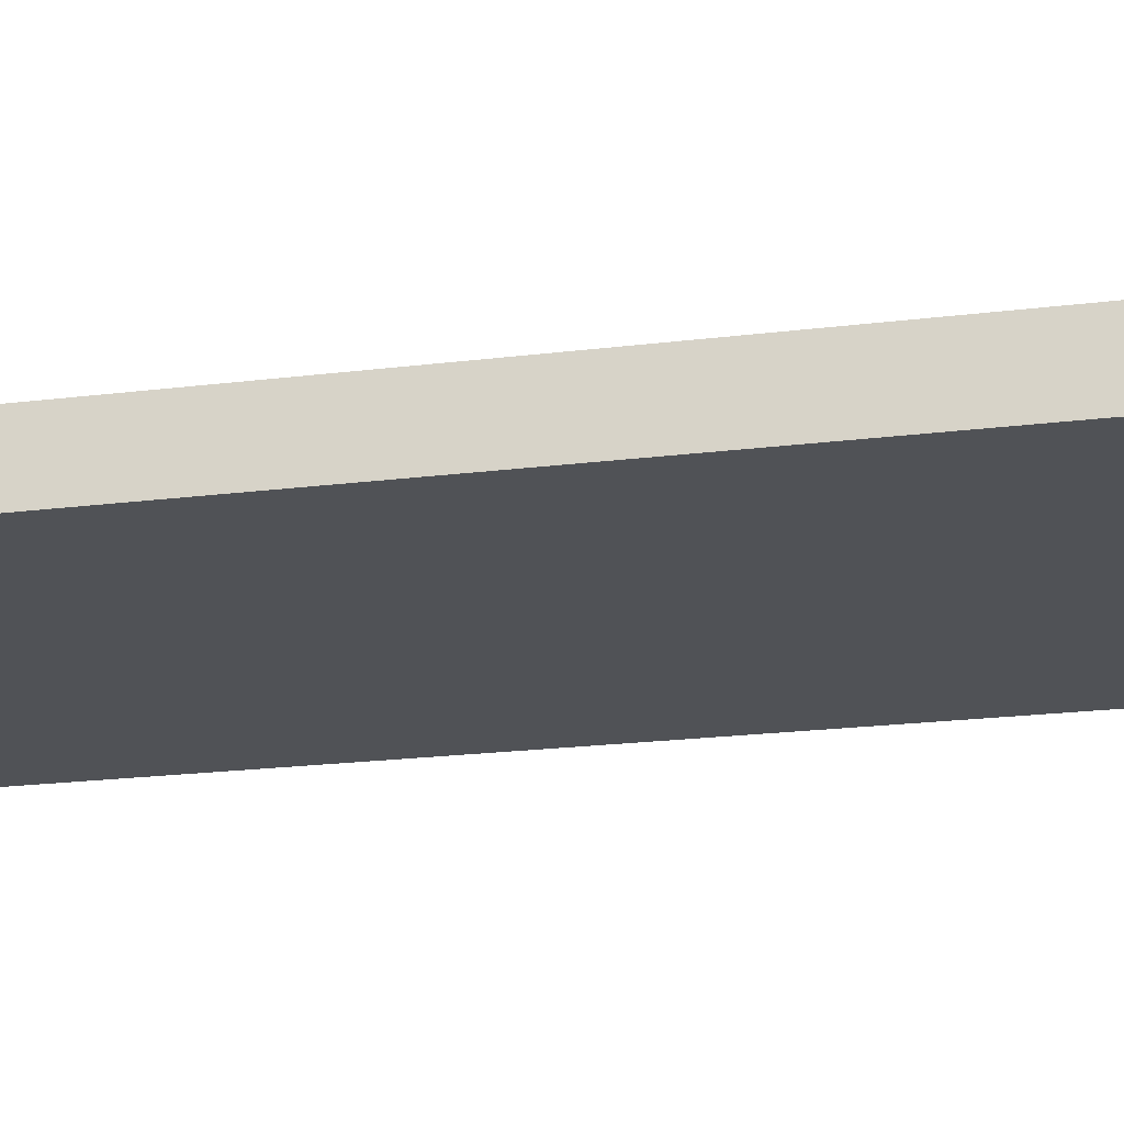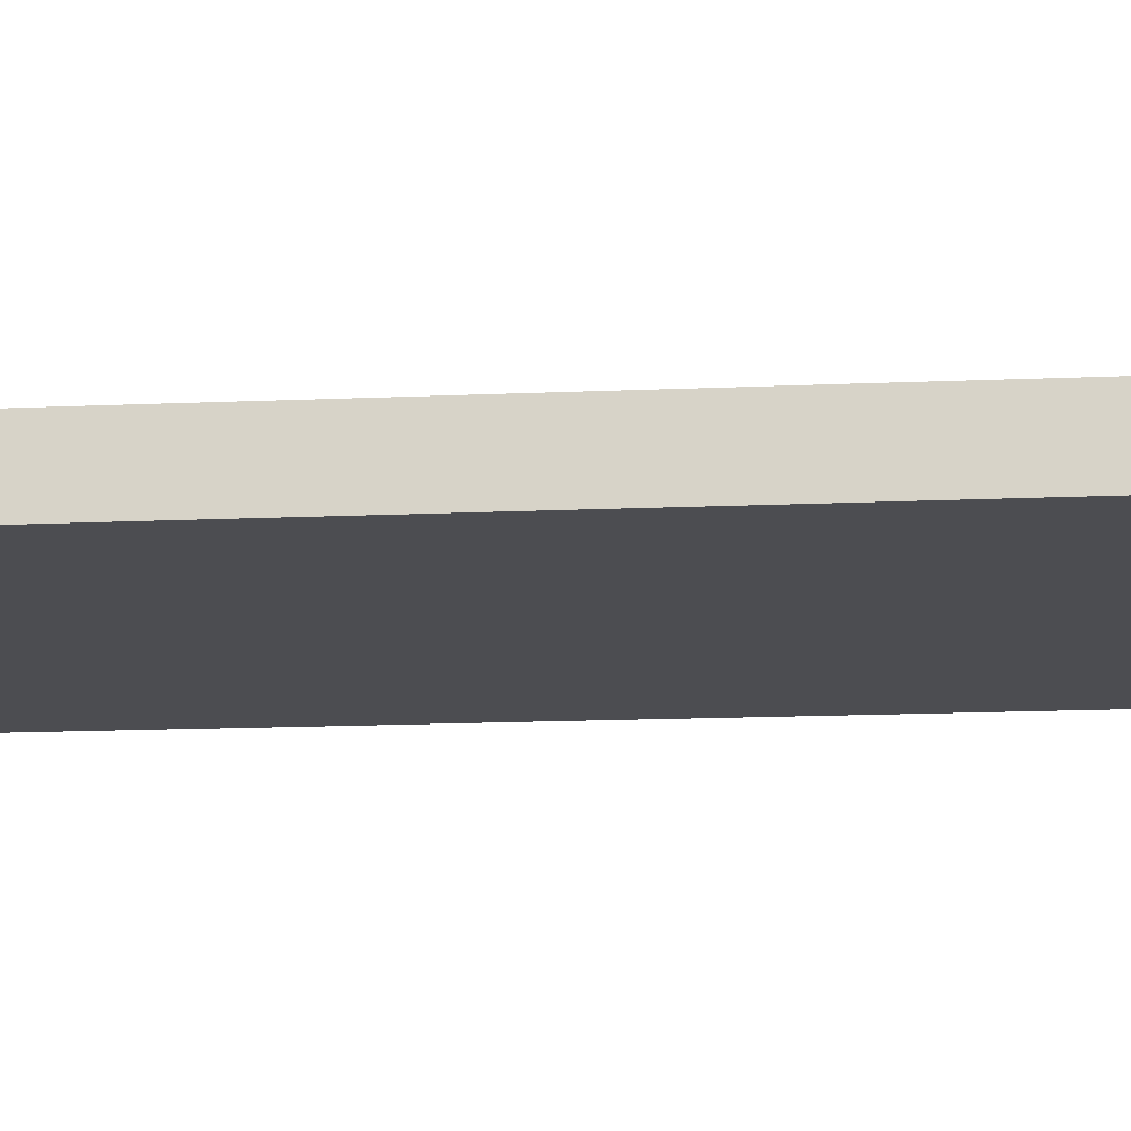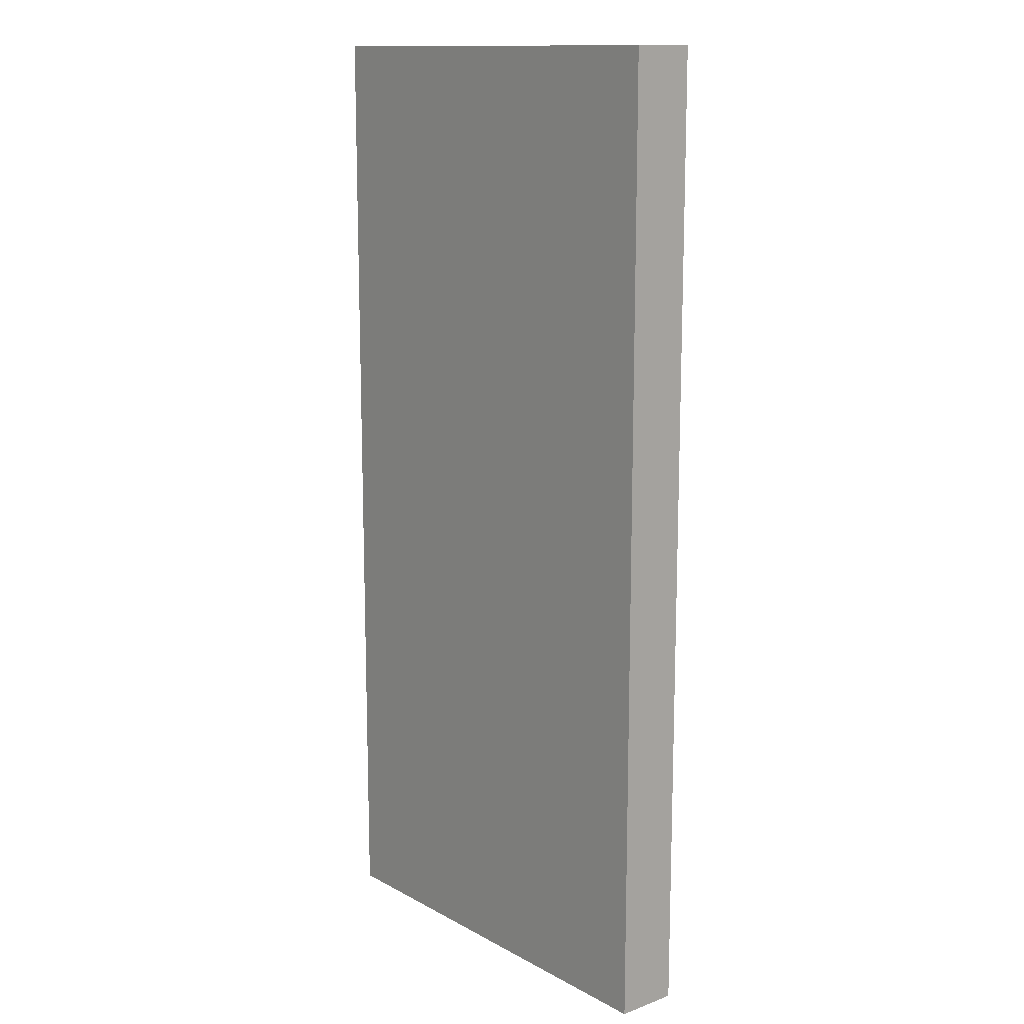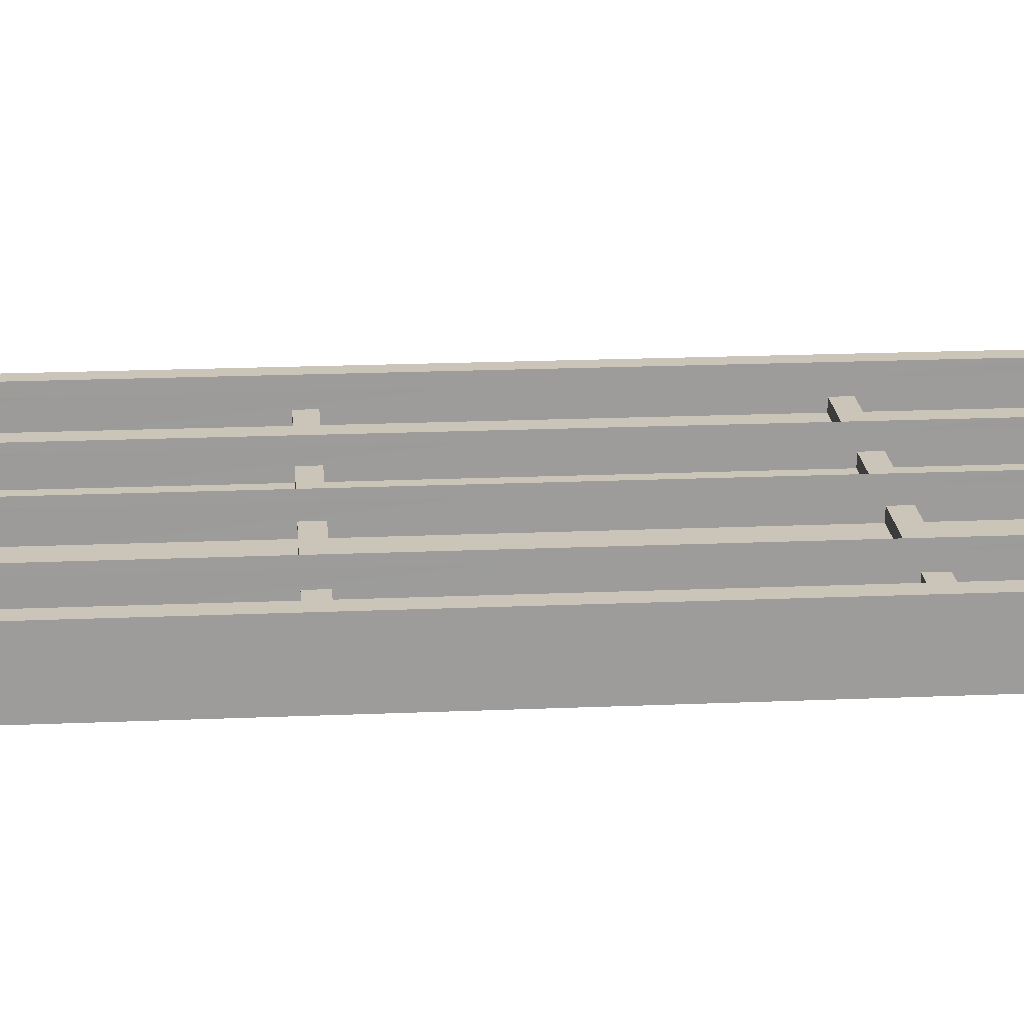
<metadata>
{"format":"obj","ext":"obj","renderer":"f3d","projection":"perspective","resolution":1024,"background":"white","views":[{"elev":-21.1,"azim":-77.4,"up":"+Z"},{"elev":-16.1,"azim":95.1,"up":"+Z"},{"elev":13.4,"azim":-129.7,"up":"+Y"},{"elev":20.3,"azim":85.6,"up":"+Z"}]}
</metadata>
<code>
g Object__0
v 0.1361 -0.983 0.09
v 0.1361 1.002 0.09
v 0.1355 1.005 0.09
v 0.1344 1.008 0.09
v 0.133 1.011 0.09
v 0.1313 1.014 0.09
v 0.1292 1.016 0.09
v 0.1268 1.018 0.09
v 0.1241 1.02 0.09
v 0.1213 1.021 0.09
v 0.1183 1.022 0.09
v 0.1152 1.023 0.09
v 0.112 1.023 0.09
v 0.1088 1.023 0.09
v 0.1057 1.022 0.09
v 0.1027 1.021 0.09
v 0.09986 1.02 0.09
v 0.09722 1.018 0.09
v 0.09483 1.016 0.09
v 0.09273 1.014 0.09
v 0.09097 1.011 0.09
v 0.08956 1.008 0.09
v 0.08854 1.005 0.09
v 0.08792 1.002 0.09
v 0.08792 -0.983 0.09
v 0.08854 -0.9861 0.09
v 0.08956 -0.9891 0.09
v 0.09097 -0.9919 0.09
v 0.09273 -0.9946 0.09
v 0.09483 -0.997 0.09
v 0.09722 -0.999 0.09
v 0.09986 -1.001 0.09
v 0.1027 -1.002 0.09
v 0.1057 -1.003 0.09
v 0.1088 -1.004 0.09
v 0.112 -1.004 0.09
v 0.1152 -1.004 0.09
v 0.1183 -1.003 0.09
v 0.1213 -1.002 0.09
v 0.1241 -1.001 0.09
v 0.1268 -0.999 0.09
v 0.1292 -0.997 0.09
v 0.1313 -0.9946 0.09
v 0.133 -0.9919 0.09
v 0.1344 -0.9891 0.09
v 0.1355 -0.9861 0.09
v 0.3861 -0.983 0.09
v 0.3861 1.002 0.09
v 0.3855 1.005 0.09
v 0.3844 1.008 0.09
v 0.383 1.011 0.09
v 0.3813 1.014 0.09
v 0.3792 1.016 0.09
v 0.3768 1.018 0.09
v 0.3741 1.02 0.09
v 0.3713 1.021 0.09
v 0.3683 1.022 0.09
v 0.3652 1.023 0.09
v 0.362 1.023 0.09
v 0.3588 1.023 0.09
v 0.3557 1.022 0.09
v 0.3527 1.021 0.09
v 0.3499 1.02 0.09
v 0.3472 1.018 0.09
v 0.3448 1.016 0.09
v 0.3427 1.014 0.09
v 0.341 1.011 0.09
v 0.3396 1.008 0.09
v 0.3385 1.005 0.09
v 0.3379 1.002 0.09
v 0.3379 -0.983 0.09
v 0.3385 -0.9861 0.09
v 0.3396 -0.9891 0.09
v 0.341 -0.9919 0.09
v 0.3427 -0.9946 0.09
v 0.3448 -0.997 0.09
v 0.3472 -0.999 0.09
v 0.3499 -1.001 0.09
v 0.3527 -1.002 0.09
v 0.3557 -1.003 0.09
v 0.3588 -1.004 0.09
v 0.362 -1.004 0.09
v 0.3652 -1.004 0.09
v 0.3683 -1.003 0.09
v 0.3713 -1.002 0.09
v 0.3741 -1.001 0.09
v 0.3768 -0.999 0.09
v 0.3792 -0.997 0.09
v 0.3813 -0.9946 0.09
v 0.383 -0.9919 0.09
v 0.3844 -0.9891 0.09
v 0.3855 -0.9861 0.09
v 0.1361 -0.983 0.1543
v 0.1361 1.002 0.1543
v 0.1355 1.005 0.1543
v 0.1344 1.008 0.1543
v 0.133 1.011 0.1543
v 0.1313 1.014 0.1543
v 0.1292 1.016 0.1543
v 0.1268 1.018 0.1543
v 0.1241 1.02 0.1543
v 0.1213 1.021 0.1543
v 0.1183 1.022 0.1543
v 0.1152 1.023 0.1543
v 0.112 1.023 0.1543
v 0.1088 1.023 0.1543
v 0.1057 1.022 0.1543
v 0.1027 1.021 0.1543
v 0.09986 1.02 0.1543
v 0.09722 1.018 0.1543
v 0.09483 1.016 0.1543
v 0.09273 1.014 0.1543
v 0.09097 1.011 0.1543
v 0.08956 1.008 0.1543
v 0.08854 1.005 0.1543
v 0.08792 1.002 0.1543
v 0.08792 -0.983 0.1543
v 0.08854 -0.9861 0.1543
v 0.08956 -0.9891 0.1543
v 0.09097 -0.9919 0.1543
v 0.09273 -0.9946 0.1543
v 0.09483 -0.997 0.1543
v 0.09722 -0.999 0.1543
v 0.09986 -1.001 0.1543
v 0.1027 -1.002 0.1543
v 0.1057 -1.003 0.1543
v 0.1088 -1.004 0.1543
v 0.112 -1.004 0.1543
v 0.1152 -1.004 0.1543
v 0.1183 -1.003 0.1543
v 0.1213 -1.002 0.1543
v 0.1241 -1.001 0.1543
v 0.1268 -0.999 0.1543
v 0.1292 -0.997 0.1543
v 0.1313 -0.9946 0.1543
v 0.133 -0.9919 0.1543
v 0.1344 -0.9891 0.1543
v 0.1355 -0.9861 0.1543
v 0.3861 -0.983 0.1543
v 0.3861 1.002 0.1543
v 0.3855 1.005 0.1543
v 0.3844 1.008 0.1543
v 0.383 1.011 0.1543
v 0.3813 1.014 0.1543
v 0.3792 1.016 0.1543
v 0.3768 1.018 0.1543
v 0.3741 1.02 0.1543
v 0.3713 1.021 0.1543
v 0.3683 1.022 0.1543
v 0.3652 1.023 0.1543
v 0.362 1.023 0.1543
v 0.3588 1.023 0.1543
v 0.3557 1.022 0.1543
v 0.3527 1.021 0.1543
v 0.3499 1.02 0.1543
v 0.3472 1.018 0.1543
v 0.3448 1.016 0.1543
v 0.3427 1.014 0.1543
v 0.341 1.011 0.1543
v 0.3396 1.008 0.1543
v 0.3385 1.005 0.1543
v 0.3379 1.002 0.1543
v 0.3379 -0.983 0.1543
v 0.3385 -0.9861 0.1543
v 0.3396 -0.9891 0.1543
v 0.341 -0.9919 0.1543
v 0.3427 -0.9946 0.1543
v 0.3448 -0.997 0.1543
v 0.3472 -0.999 0.1543
v 0.3499 -1.001 0.1543
v 0.3527 -1.002 0.1543
v 0.3557 -1.003 0.1543
v 0.3588 -1.004 0.1543
v 0.362 -1.004 0.1543
v 0.3652 -1.004 0.1543
v 0.3683 -1.003 0.1543
v 0.3713 -1.002 0.1543
v 0.3741 -1.001 0.1543
v 0.3768 -0.999 0.1543
v 0.3792 -0.997 0.1543
v 0.3813 -0.9946 0.1543
v 0.383 -0.9919 0.1543
v 0.3844 -0.9891 0.1543
v 0.3855 -0.9861 0.1543
v 0.5 -1.08 0
v 0.5 1.08 0
v 0.5 -1.08 0.14
v 0.5 1.08 0.14
v 0.46 1.04 0.14
v 0.46 -1.04 0.14
v 0.46 1.04 0.1
v 0.46 -1.04 0.1
v 0.46 0.5 0.1
v 0.46 0.54 0.1
v 0.46 0.5 0.125
v 0.46 0.54 0.125
v 0.46 -0.3 0.1
v 0.46 -0.26 0.1
v 0.46 -0.3 0.125
v 0.46 -0.26 0.125
v 0.06 -1.04 0.1
v 0.06 -0.91 0.1
v 0.06 -1.04 0.16
v 0.06 -0.91 0.16
v -0.1361 -0.983 0.09
v -0.1361 1.002 0.09
v -0.1355 1.005 0.09
v -0.1344 1.008 0.09
v -0.133 1.011 0.09
v -0.1313 1.014 0.09
v -0.1292 1.016 0.09
v -0.1268 1.018 0.09
v -0.1241 1.02 0.09
v -0.1213 1.021 0.09
v -0.1183 1.022 0.09
v -0.1152 1.023 0.09
v -0.112 1.023 0.09
v -0.1088 1.023 0.09
v -0.1057 1.022 0.09
v -0.1027 1.021 0.09
v -0.09986 1.02 0.09
v -0.09722 1.018 0.09
v -0.09483 1.016 0.09
v -0.09273 1.014 0.09
v -0.09097 1.011 0.09
v -0.08956 1.008 0.09
v -0.08854 1.005 0.09
v -0.08792 1.002 0.09
v -0.08792 -0.983 0.09
v -0.08854 -0.9861 0.09
v -0.08956 -0.9891 0.09
v -0.09097 -0.9919 0.09
v -0.09273 -0.9946 0.09
v -0.09483 -0.997 0.09
v -0.09722 -0.999 0.09
v -0.09986 -1.001 0.09
v -0.1027 -1.002 0.09
v -0.1057 -1.003 0.09
v -0.1088 -1.004 0.09
v -0.112 -1.004 0.09
v -0.1152 -1.004 0.09
v -0.1183 -1.003 0.09
v -0.1213 -1.002 0.09
v -0.1241 -1.001 0.09
v -0.1268 -0.999 0.09
v -0.1292 -0.997 0.09
v -0.1313 -0.9946 0.09
v -0.133 -0.9919 0.09
v -0.1344 -0.9891 0.09
v -0.1355 -0.9861 0.09
v -0.3861 -0.983 0.09
v -0.3861 1.002 0.09
v -0.3855 1.005 0.09
v -0.3844 1.008 0.09
v -0.383 1.011 0.09
v -0.3813 1.014 0.09
v -0.3792 1.016 0.09
v -0.3768 1.018 0.09
v -0.3741 1.02 0.09
v -0.3713 1.021 0.09
v -0.3683 1.022 0.09
v -0.3652 1.023 0.09
v -0.362 1.023 0.09
v -0.3588 1.023 0.09
v -0.3557 1.022 0.09
v -0.3527 1.021 0.09
v -0.3499 1.02 0.09
v -0.3472 1.018 0.09
v -0.3448 1.016 0.09
v -0.3427 1.014 0.09
v -0.341 1.011 0.09
v -0.3396 1.008 0.09
v -0.3385 1.005 0.09
v -0.3379 1.002 0.09
v -0.3379 -0.983 0.09
v -0.3385 -0.9861 0.09
v -0.3396 -0.9891 0.09
v -0.341 -0.9919 0.09
v -0.3427 -0.9946 0.09
v -0.3448 -0.997 0.09
v -0.3472 -0.999 0.09
v -0.3499 -1.001 0.09
v -0.3527 -1.002 0.09
v -0.3557 -1.003 0.09
v -0.3588 -1.004 0.09
v -0.362 -1.004 0.09
v -0.3652 -1.004 0.09
v -0.3683 -1.003 0.09
v -0.3713 -1.002 0.09
v -0.3741 -1.001 0.09
v -0.3768 -0.999 0.09
v -0.3792 -0.997 0.09
v -0.3813 -0.9946 0.09
v -0.383 -0.9919 0.09
v -0.3844 -0.9891 0.09
v -0.3855 -0.9861 0.09
v -0.1361 -0.983 0.1543
v -0.1361 1.002 0.1543
v -0.1355 1.005 0.1543
v -0.1344 1.008 0.1543
v -0.133 1.011 0.1543
v -0.1313 1.014 0.1543
v -0.1292 1.016 0.1543
v -0.1268 1.018 0.1543
v -0.1241 1.02 0.1543
v -0.1213 1.021 0.1543
v -0.1183 1.022 0.1543
v -0.1152 1.023 0.1543
v -0.112 1.023 0.1543
v -0.1088 1.023 0.1543
v -0.1057 1.022 0.1543
v -0.1027 1.021 0.1543
v -0.09986 1.02 0.1543
v -0.09722 1.018 0.1543
v -0.09483 1.016 0.1543
v -0.09273 1.014 0.1543
v -0.09097 1.011 0.1543
v -0.08956 1.008 0.1543
v -0.08854 1.005 0.1543
v -0.08792 1.002 0.1543
v -0.08792 -0.983 0.1543
v -0.08854 -0.9861 0.1543
v -0.08956 -0.9891 0.1543
v -0.09097 -0.9919 0.1543
v -0.09273 -0.9946 0.1543
v -0.09483 -0.997 0.1543
v -0.09722 -0.999 0.1543
v -0.09986 -1.001 0.1543
v -0.1027 -1.002 0.1543
v -0.1057 -1.003 0.1543
v -0.1088 -1.004 0.1543
v -0.112 -1.004 0.1543
v -0.1152 -1.004 0.1543
v -0.1183 -1.003 0.1543
v -0.1213 -1.002 0.1543
v -0.1241 -1.001 0.1543
v -0.1268 -0.999 0.1543
v -0.1292 -0.997 0.1543
v -0.1313 -0.9946 0.1543
v -0.133 -0.9919 0.1543
v -0.1344 -0.9891 0.1543
v -0.1355 -0.9861 0.1543
v -0.3861 -0.983 0.1543
v -0.3861 1.002 0.1543
v -0.3855 1.005 0.1543
v -0.3844 1.008 0.1543
v -0.383 1.011 0.1543
v -0.3813 1.014 0.1543
v -0.3792 1.016 0.1543
v -0.3768 1.018 0.1543
v -0.3741 1.02 0.1543
v -0.3713 1.021 0.1543
v -0.3683 1.022 0.1543
v -0.3652 1.023 0.1543
v -0.362 1.023 0.1543
v -0.3588 1.023 0.1543
v -0.3557 1.022 0.1543
v -0.3527 1.021 0.1543
v -0.3499 1.02 0.1543
v -0.3472 1.018 0.1543
v -0.3448 1.016 0.1543
v -0.3427 1.014 0.1543
v -0.341 1.011 0.1543
v -0.3396 1.008 0.1543
v -0.3385 1.005 0.1543
v -0.3379 1.002 0.1543
v -0.3379 -0.983 0.1543
v -0.3385 -0.9861 0.1543
v -0.3396 -0.9891 0.1543
v -0.341 -0.9919 0.1543
v -0.3427 -0.9946 0.1543
v -0.3448 -0.997 0.1543
v -0.3472 -0.999 0.1543
v -0.3499 -1.001 0.1543
v -0.3527 -1.002 0.1543
v -0.3557 -1.003 0.1543
v -0.3588 -1.004 0.1543
v -0.362 -1.004 0.1543
v -0.3652 -1.004 0.1543
v -0.3683 -1.003 0.1543
v -0.3713 -1.002 0.1543
v -0.3741 -1.001 0.1543
v -0.3768 -0.999 0.1543
v -0.3792 -0.997 0.1543
v -0.3813 -0.9946 0.1543
v -0.383 -0.9919 0.1543
v -0.3844 -0.9891 0.1543
v -0.3855 -0.9861 0.1543
v -0.5 -1.08 0
v -0.5 1.08 0
v -0.5 -1.08 0.14
v -0.5 1.08 0.14
v -0.46 1.04 0.14
v -0.46 -1.04 0.14
v -0.46 1.04 0.1
v -0.46 -1.04 0.1
v -0.46 0.5 0.1
v -0.46 0.54 0.1
v -0.46 0.5 0.125
v -0.46 0.54 0.125
v -0.46 -0.3 0.1
v -0.46 -0.26 0.1
v -0.46 -0.3 0.125
v -0.46 -0.26 0.125
v -0.06 -1.04 0.1
v -0.06 -0.91 0.1
v -0.06 -1.04 0.16
v -0.06 -0.91 0.16
v 0 -1.08 0
v 0 -1.08 0.14
v 0 -1.04 0.1
v 0 -1.04 0.14
v 0 -0.91 0.1
v 0 -1.04 0.16
v 0 -0.91 0.16
v 0 -0.3 0.1
v 0 -0.3 0.125
v 0 -0.26 0.1
v 0 -0.26 0.125
v 0 0.5 0.1
v 0 0.54 0.1
v 0 0.5 0.125
v 0 0.54 0.125
v 0 1.08 0
v 0 1.08 0.14
v 0 1.04 0.1
v 0 1.04 0.14
f 46 1 93 138
f 1 2 94 93
f 2 3 95 94
f 3 4 96 95
f 4 5 97 96
f 5 6 98 97
f 6 7 99 98
f 7 8 100 99
f 8 9 101 100
f 9 10 102 101
f 10 11 103 102
f 11 12 104 103
f 12 13 105 104
f 105 13 14 106
f 106 14 15 107
f 107 15 16 108
f 108 16 17 109
f 109 17 18 110
f 110 18 19 111
f 111 19 20 112
f 112 20 21 113
f 113 21 22 114
f 114 22 23 115
f 115 23 24 116
f 116 24 25 117
f 117 25 26 118
f 118 26 27 119
f 119 27 28 120
f 120 28 29 121
f 121 29 30 122
f 122 30 31 123
f 123 31 32 124
f 124 32 33 125
f 125 33 34 126
f 126 34 35 127
f 127 35 36 128
f 36 37 129 128
f 37 38 130 129
f 38 39 131 130
f 39 40 132 131
f 40 41 133 132
f 41 42 134 133
f 42 43 135 134
f 43 44 136 135
f 44 45 137 136
f 45 46 138 137
f 92 47 139 184
f 47 48 140 139
f 48 49 141 140
f 49 50 142 141
f 50 51 143 142
f 51 52 144 143
f 52 53 145 144
f 53 54 146 145
f 54 55 147 146
f 55 56 148 147
f 56 57 149 148
f 57 58 150 149
f 58 59 151 150
f 151 59 60 152
f 152 60 61 153
f 153 61 62 154
f 154 62 63 155
f 155 63 64 156
f 156 64 65 157
f 157 65 66 158
f 158 66 67 159
f 159 67 68 160
f 160 68 69 161
f 161 69 70 162
f 162 70 71 163
f 163 71 72 164
f 164 72 73 165
f 165 73 74 166
f 166 74 75 167
f 167 75 76 168
f 168 76 77 169
f 169 77 78 170
f 170 78 79 171
f 171 79 80 172
f 172 80 81 173
f 173 81 82 174
f 82 83 175 174
f 83 84 176 175
f 84 85 177 176
f 85 86 178 177
f 86 87 179 178
f 87 88 180 179
f 88 89 181 180
f 89 90 182 181
f 90 91 183 182
f 91 92 184 183
f 46 45 44 43 42 41 40 39\
f 92 91 90 89 88 87 86 85\
f 118 119 120 121 122 123 124\
f 140 141 142 143 144 145 146\
f 186 188 187 185
f 188 189 190 187
f 190 189 191 192
f 194 196 195 193
f 198 200 199 197
f 185 409 424 186
f 410 409 185 187
f 186 424 425 188
f 426 411 192 191
f 190 412 410 187
f 427 189 188 425
f 192 411 412 190
f 189 427 426 191
f 193 420 421 194
f 422 420 193 195
f 194 421 423 196
f 423 422 195 196
f 197 416 418 198
f 417 416 197 199
f 198 418 419 200
f 419 417 199 200
f 202 204 203 201
f 201 411 413 202
f 203 414 411 201
f 202 413 415 204
f 204 415 414 203
f 297 205 250 342
f 298 206 205 297
f 299 207 206 298
f 300 208 207 299
f 301 209 208 300
f 302 210 209 301
f 303 211 210 302
f 304 212 211 303
f 305 213 212 304
f 306 214 213 305
f 307 215 214 306
f 308 216 215 307
f 309 217 216 308
f 218 217 309 310
f 219 218 310 311
f 220 219 311 312
f 221 220 312 313
f 222 221 313 314
f 223 222 314 315
f 224 223 315 316
f 225 224 316 317
f 226 225 317 318
f 227 226 318 319
f 228 227 319 320
f 229 228 320 321
f 230 229 321 322
f 231 230 322 323
f 232 231 323 324
f 233 232 324 325
f 234 233 325 326
f 235 234 326 327
f 236 235 327 328
f 237 236 328 329
f 238 237 329 330
f 239 238 330 331
f 240 239 331 332
f 333 241 240 332
f 334 242 241 333
f 335 243 242 334
f 336 244 243 335
f 337 245 244 336
f 338 246 245 337
f 339 247 246 338
f 340 248 247 339
f 341 249 248 340
f 342 250 249 341
f 343 251 296 388
f 344 252 251 343
f 345 253 252 344
f 346 254 253 345
f 347 255 254 346
f 348 256 255 347
f 349 257 256 348
f 350 258 257 349
f 351 259 258 350
f 352 260 259 351
f 353 261 260 352
f 354 262 261 353
f 355 263 262 354
f 264 263 355 356
f 265 264 356 357
f 266 265 357 358
f 267 266 358 359
f 268 267 359 360
f 269 268 360 361
f 270 269 361 362
f 271 270 362 363
f 272 271 363 364
f 273 272 364 365
f 274 273 365 366
f 275 274 366 367
f 276 275 367 368
f 277 276 368 369
f 278 277 369 370
f 279 278 370 371
f 280 279 371 372
f 281 280 372 373
f 282 281 373 374
f 283 282 374 375
f 284 283 375 376
f 285 284 376 377
f 286 285 377 378
f 379 287 286 378
f 380 288 287 379
f 381 289 288 380
f 382 290 289 381
f 383 291 290 382
f 384 292 291 383
f 385 293 292 384
f 386 294 293 385
f 387 295 294 386
f 388 296 295 387
f 206 207 208 209 210 211 212\
f 252 253 254 255 256 257 258\
f 320 319 318 317 316 315 314\
f 388 387 386 385 384 383 382\
f 391 392 390 389
f 394 393 392 391
f 395 393 394 396
f 399 400 398 397
f 403 404 402 401
f 424 409 389 390
f 389 409 410 391
f 425 424 390 392
f 396 411 426 395
f 410 412 394 391
f 392 393 427 425
f 412 411 396 394
f 426 427 393 395
f 421 420 397 398
f 397 420 422 399
f 423 421 398 400
f 399 422 423 400
f 418 416 401 402
f 401 416 417 403
f 419 418 402 404
f 403 417 419 404
f 407 408 406 405
f 413 411 405 406
f 411 414 407 405
f 415 413 406 408
f 414 415 408 407

</code>
